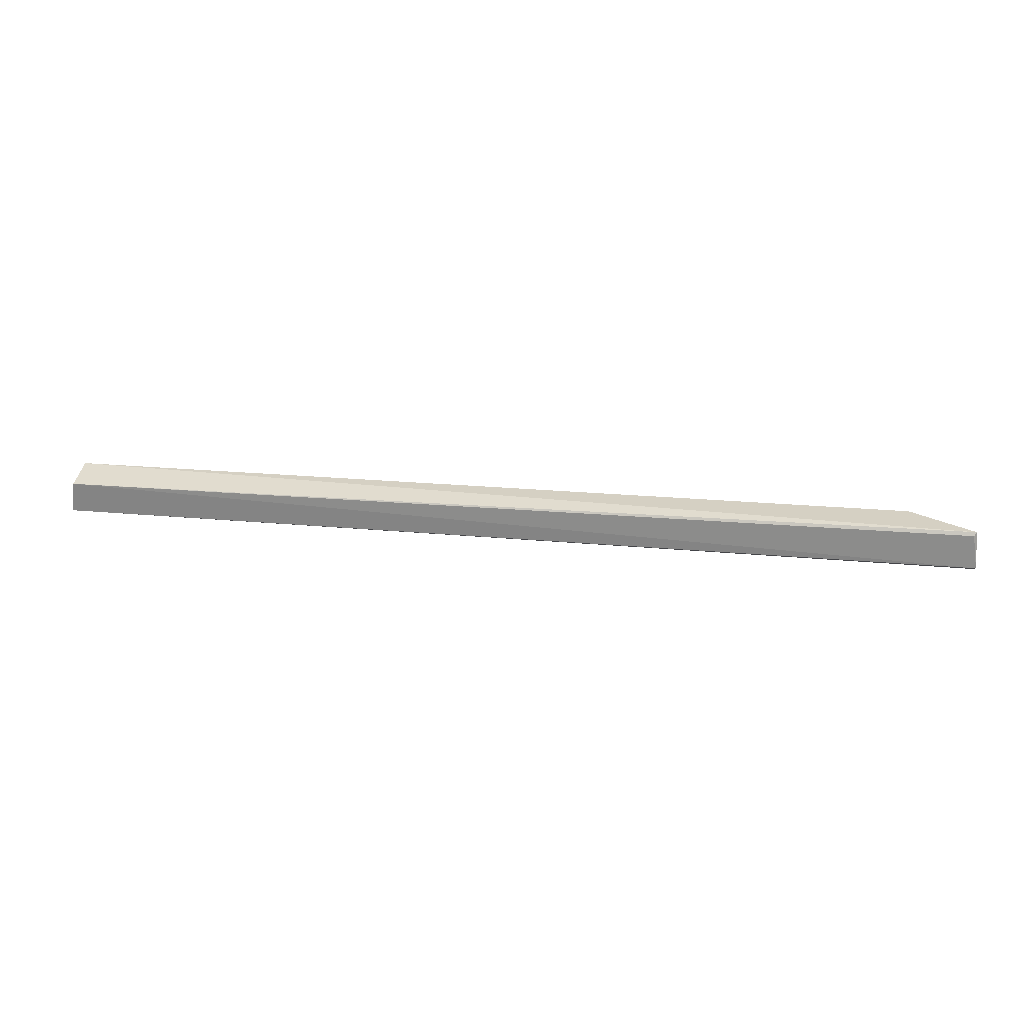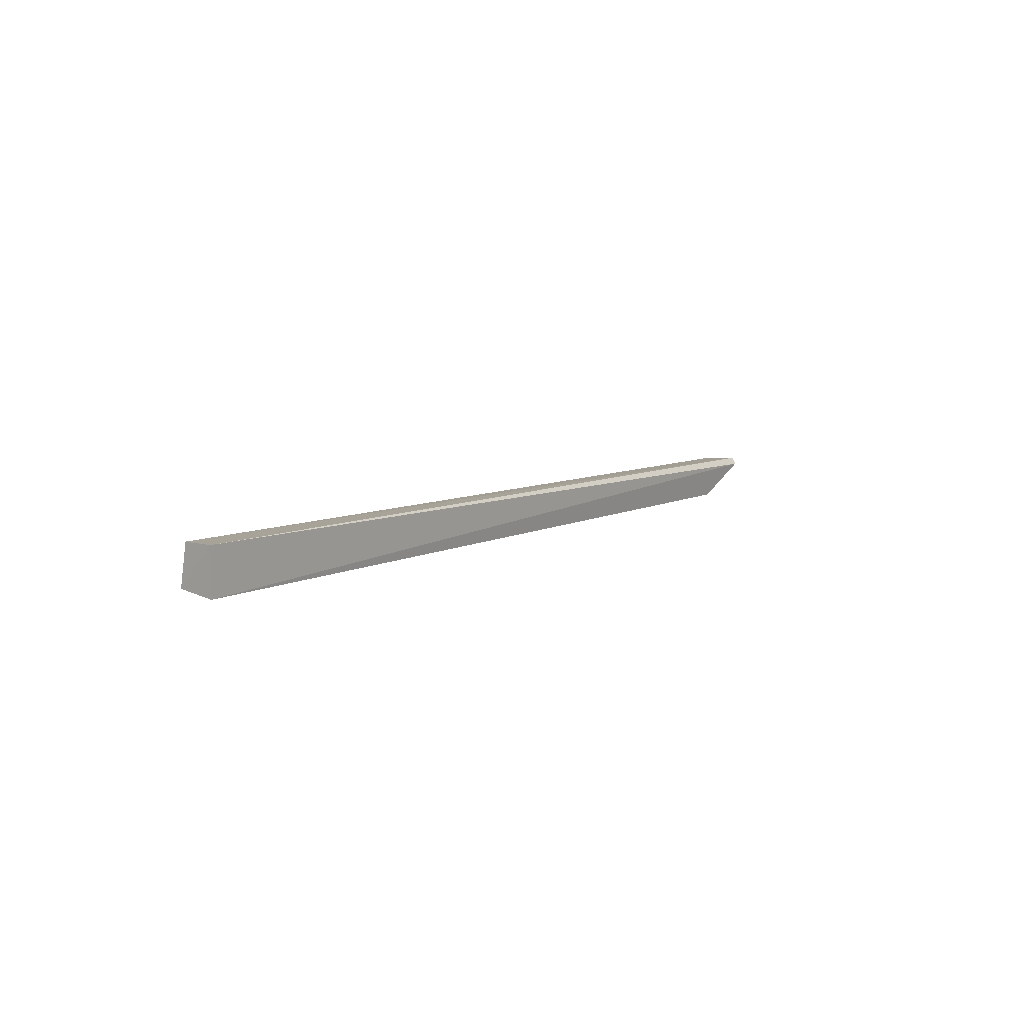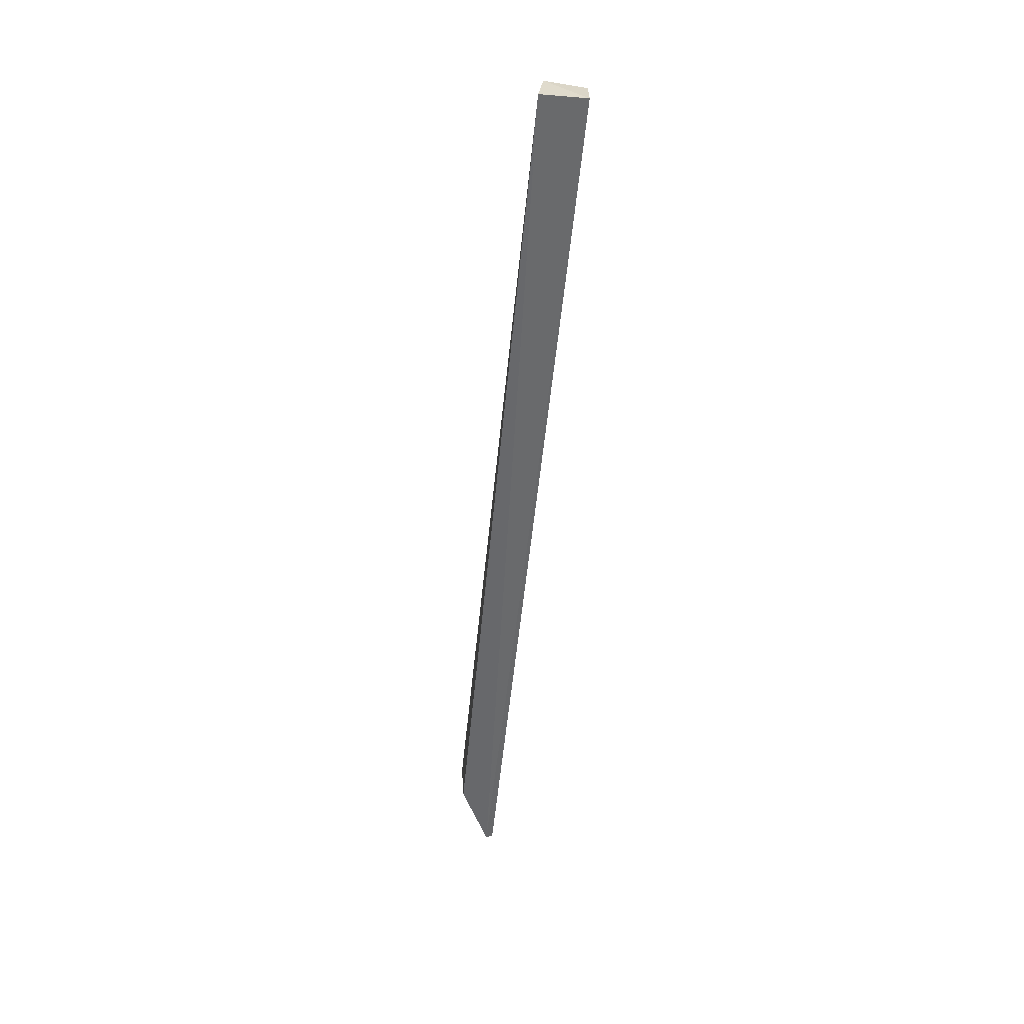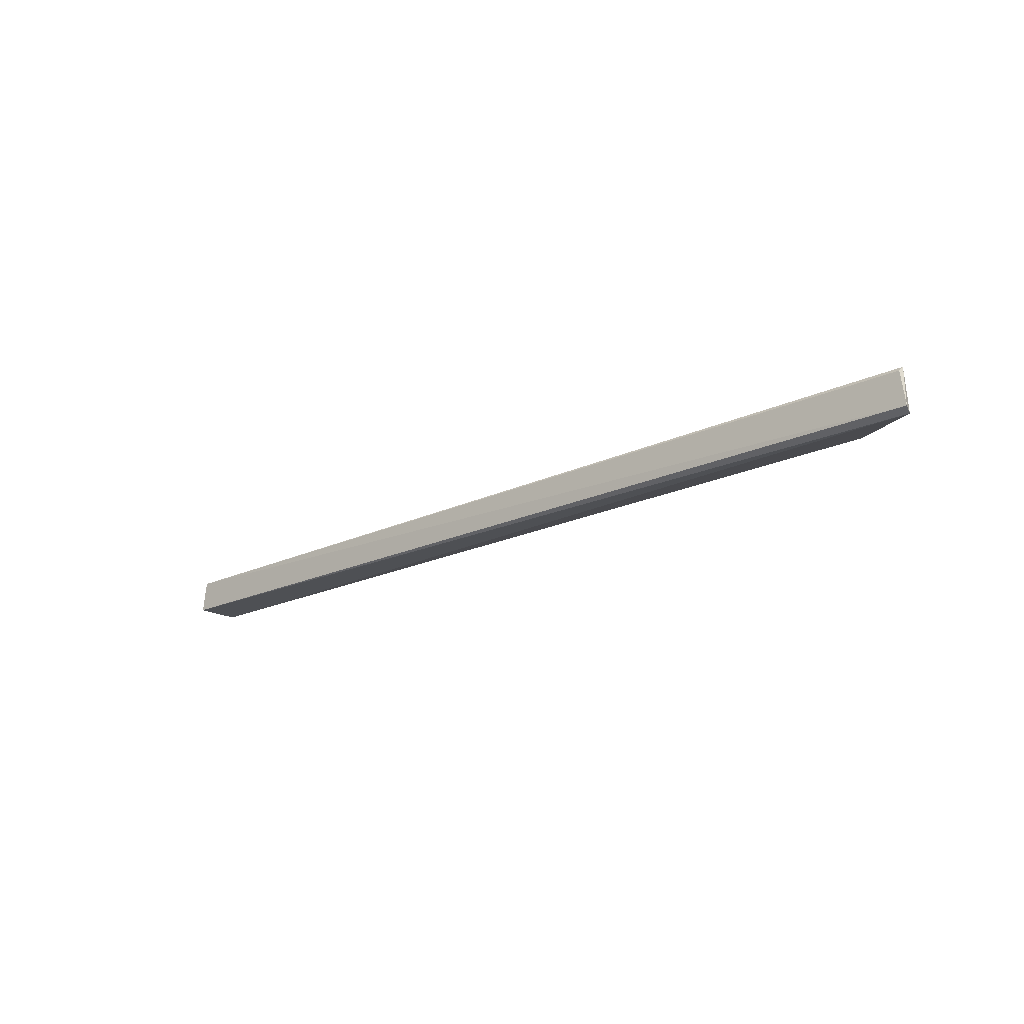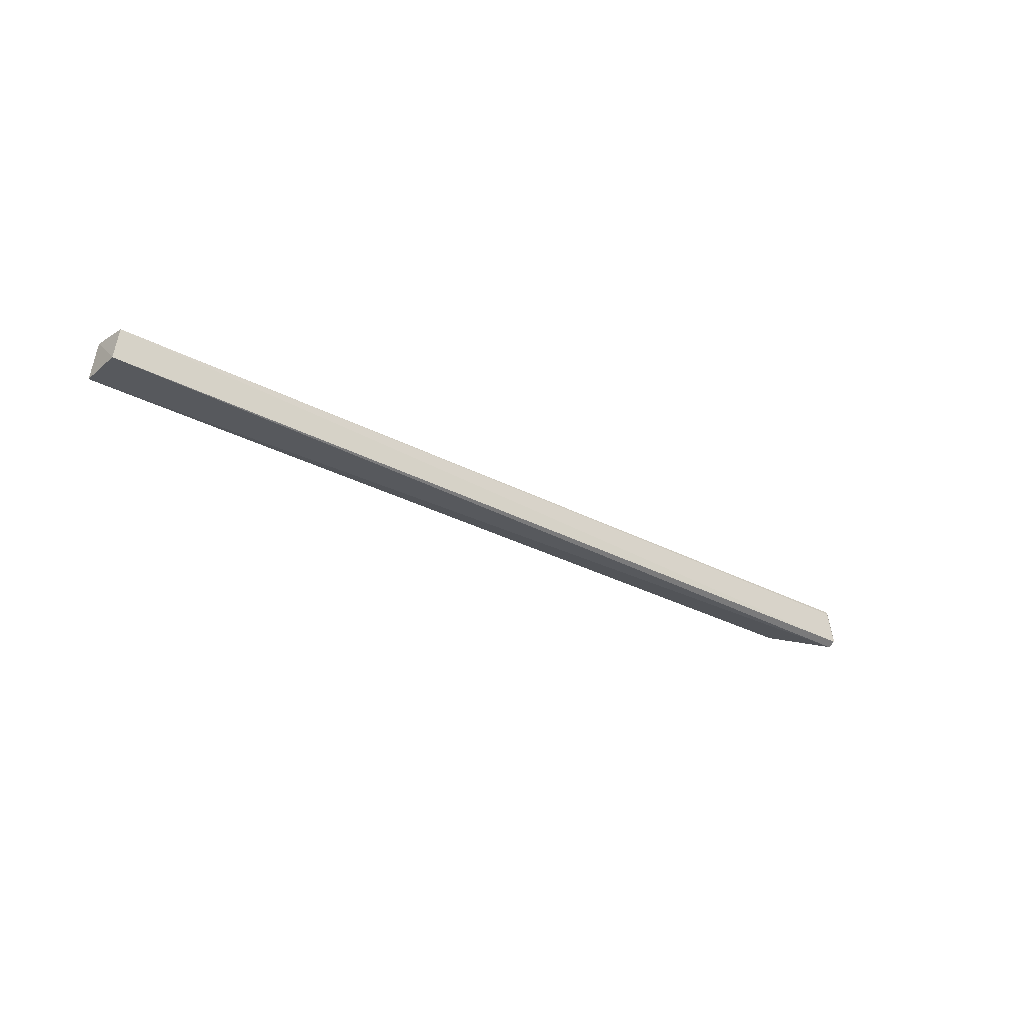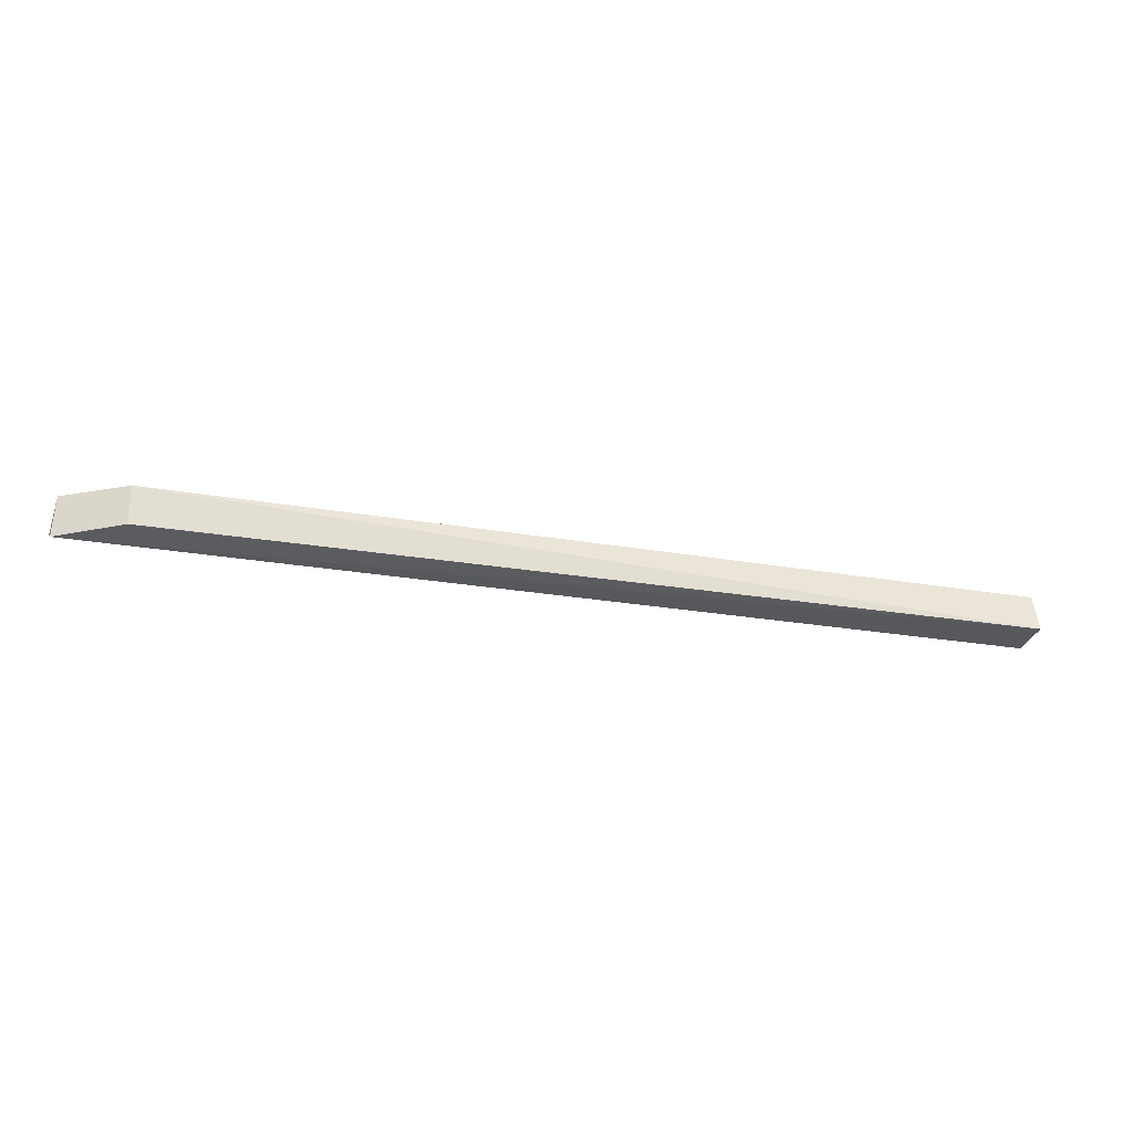
<metadata>
{"format":"obj","ext":"obj","renderer":"f3d","projection":"perspective","resolution":1024,"background":"white","views":[{"elev":27.6,"azim":-171.6,"up":"+Z"},{"elev":7.0,"azim":123.9,"up":"+Y"},{"elev":-53.0,"azim":84.5,"up":"+Z"},{"elev":-19.1,"azim":-138.7,"up":"+Z"},{"elev":-29.4,"azim":140.7,"up":"+Z"},{"elev":-27.5,"azim":-13.8,"up":"+Z"}]}
</metadata>
<code>
v 0.05495 0.06298 0.1543
v 0.05507 0.05834 0.1549
v 0.0554 0.05772 0.1506
v -0.05482 0.06207 0.1507
v -0.05463 0.06242 0.1558
v 0.05546 0.063 0.1506
v -0.04709 0.05795 0.1557
v -0.05499 0.0629 0.1513
v -0.04707 0.05822 0.1512
v -0.05432 0.06267 0.1554
f 5 2 1
f 6 3 4
f 6 1 2
f 6 2 3
f 7 3 2
f 7 2 5
f 7 5 4
f 8 1 6
f 8 6 4
f 8 4 5
f 9 7 4
f 9 4 3
f 9 3 7
f 10 8 5
f 10 5 1
f 10 1 8

</code>
